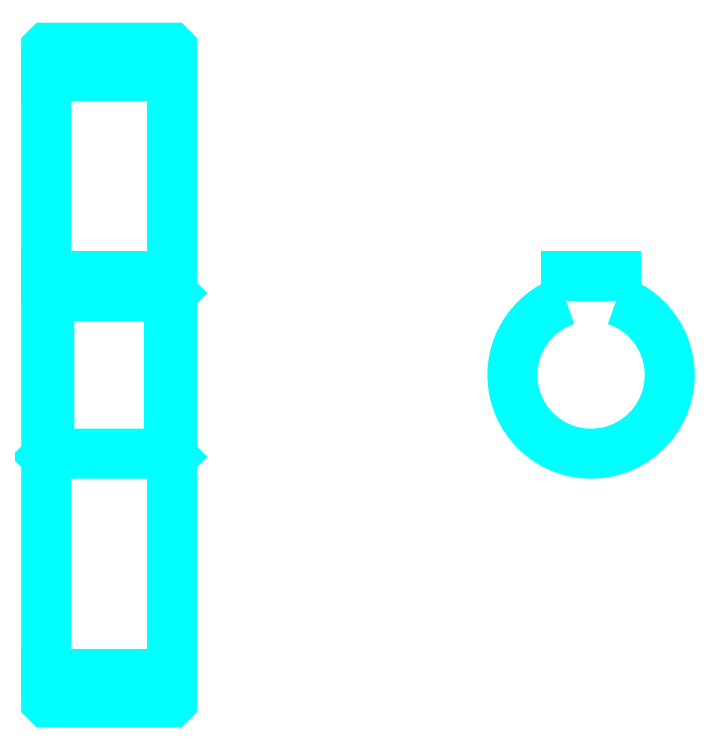
<metadata>
{"format":"dxf","ext":"dxf","renderer":"ezdxf+matplotlib","layout":"modelspace","background":"white","min_lineweight":24,"dpi":150}
</metadata>
<code>
0
SECTION
2
ENTITIES
0
LINE
8
0
10
97.47
20
137.7
30
0
11
117.5
21
137.7
31
0
0
LINE
8
0
10
97.47
20
42.72
30
0
11
117.5
21
42.72
31
0
0
LINE
8
0
10
117.5
20
103.2
30
0
11
117
21
102.7
31
0
0
LINE
8
0
10
117.5
20
77.22
30
0
11
117
21
77.72
31
0
0
LINE
8
0
10
97.47
20
77.22
30
0
11
97.97
21
77.72
31
0
0
POLYLINE
8
0
66
1
10
0
20
0
30
0
70
2
0
VERTEX
8
0
10
97.47
20
77.22
30
0
70
0
0
VERTEX
8
0
10
97.47
20
38.32
30
0
70
0
0
VERTEX
8
0
10
97.57
20
38.22
30
0
70
0
0
VERTEX
8
0
10
117.4
20
38.22
30
0
70
0
0
VERTEX
8
0
10
117.5
20
38.32
30
0
70
0
0
VERTEX
8
0
10
117.5
20
142.1
30
0
70
0
0
VERTEX
8
0
10
117.4
20
142.2
30
0
70
0
0
VERTEX
8
0
10
97.57
20
142.2
30
0
70
0
0
VERTEX
8
0
10
97.47
20
142.1
30
0
70
0
0
VERTEX
8
0
10
97.47
20
77.22
30
0
70
0
0
SEQEND
8
0
0
POLYLINE
8
0
66
1
10
0
20
0
30
0
70
2
0
VERTEX
8
0
10
97.47
20
103.2
30
0
70
0
0
VERTEX
8
0
10
97.97
20
102.7
30
0
70
0
0
VERTEX
8
0
10
97.97
20
77.72
30
0
70
0
0
VERTEX
8
0
10
117
20
77.72
30
0
70
0
0
VERTEX
8
0
10
117
20
102.7
30
0
70
0
0
VERTEX
8
0
10
97.97
20
102.7
30
0
70
0
0
SEQEND
8
0
0
ARC
8
0
10
184
20
90.22
30
0
40
12.5
50
108.7
51
71.34
0
POLYLINE
8
0
66
1
10
0
20
0
30
0
70
2
0
VERTEX
8
0
10
188
20
102.1
30
0
70
0
0
VERTEX
8
0
10
188
20
106
30
0
70
0
0
VERTEX
8
0
10
180
20
106
30
0
70
0
0
VERTEX
8
0
10
180
20
102.1
30
0
70
0
0
SEQEND
8
0
0
LINE
8
0
10
97.47
20
106
30
0
11
117.5
21
106
31
0
0
ENDSEC
0
EOF

</code>
